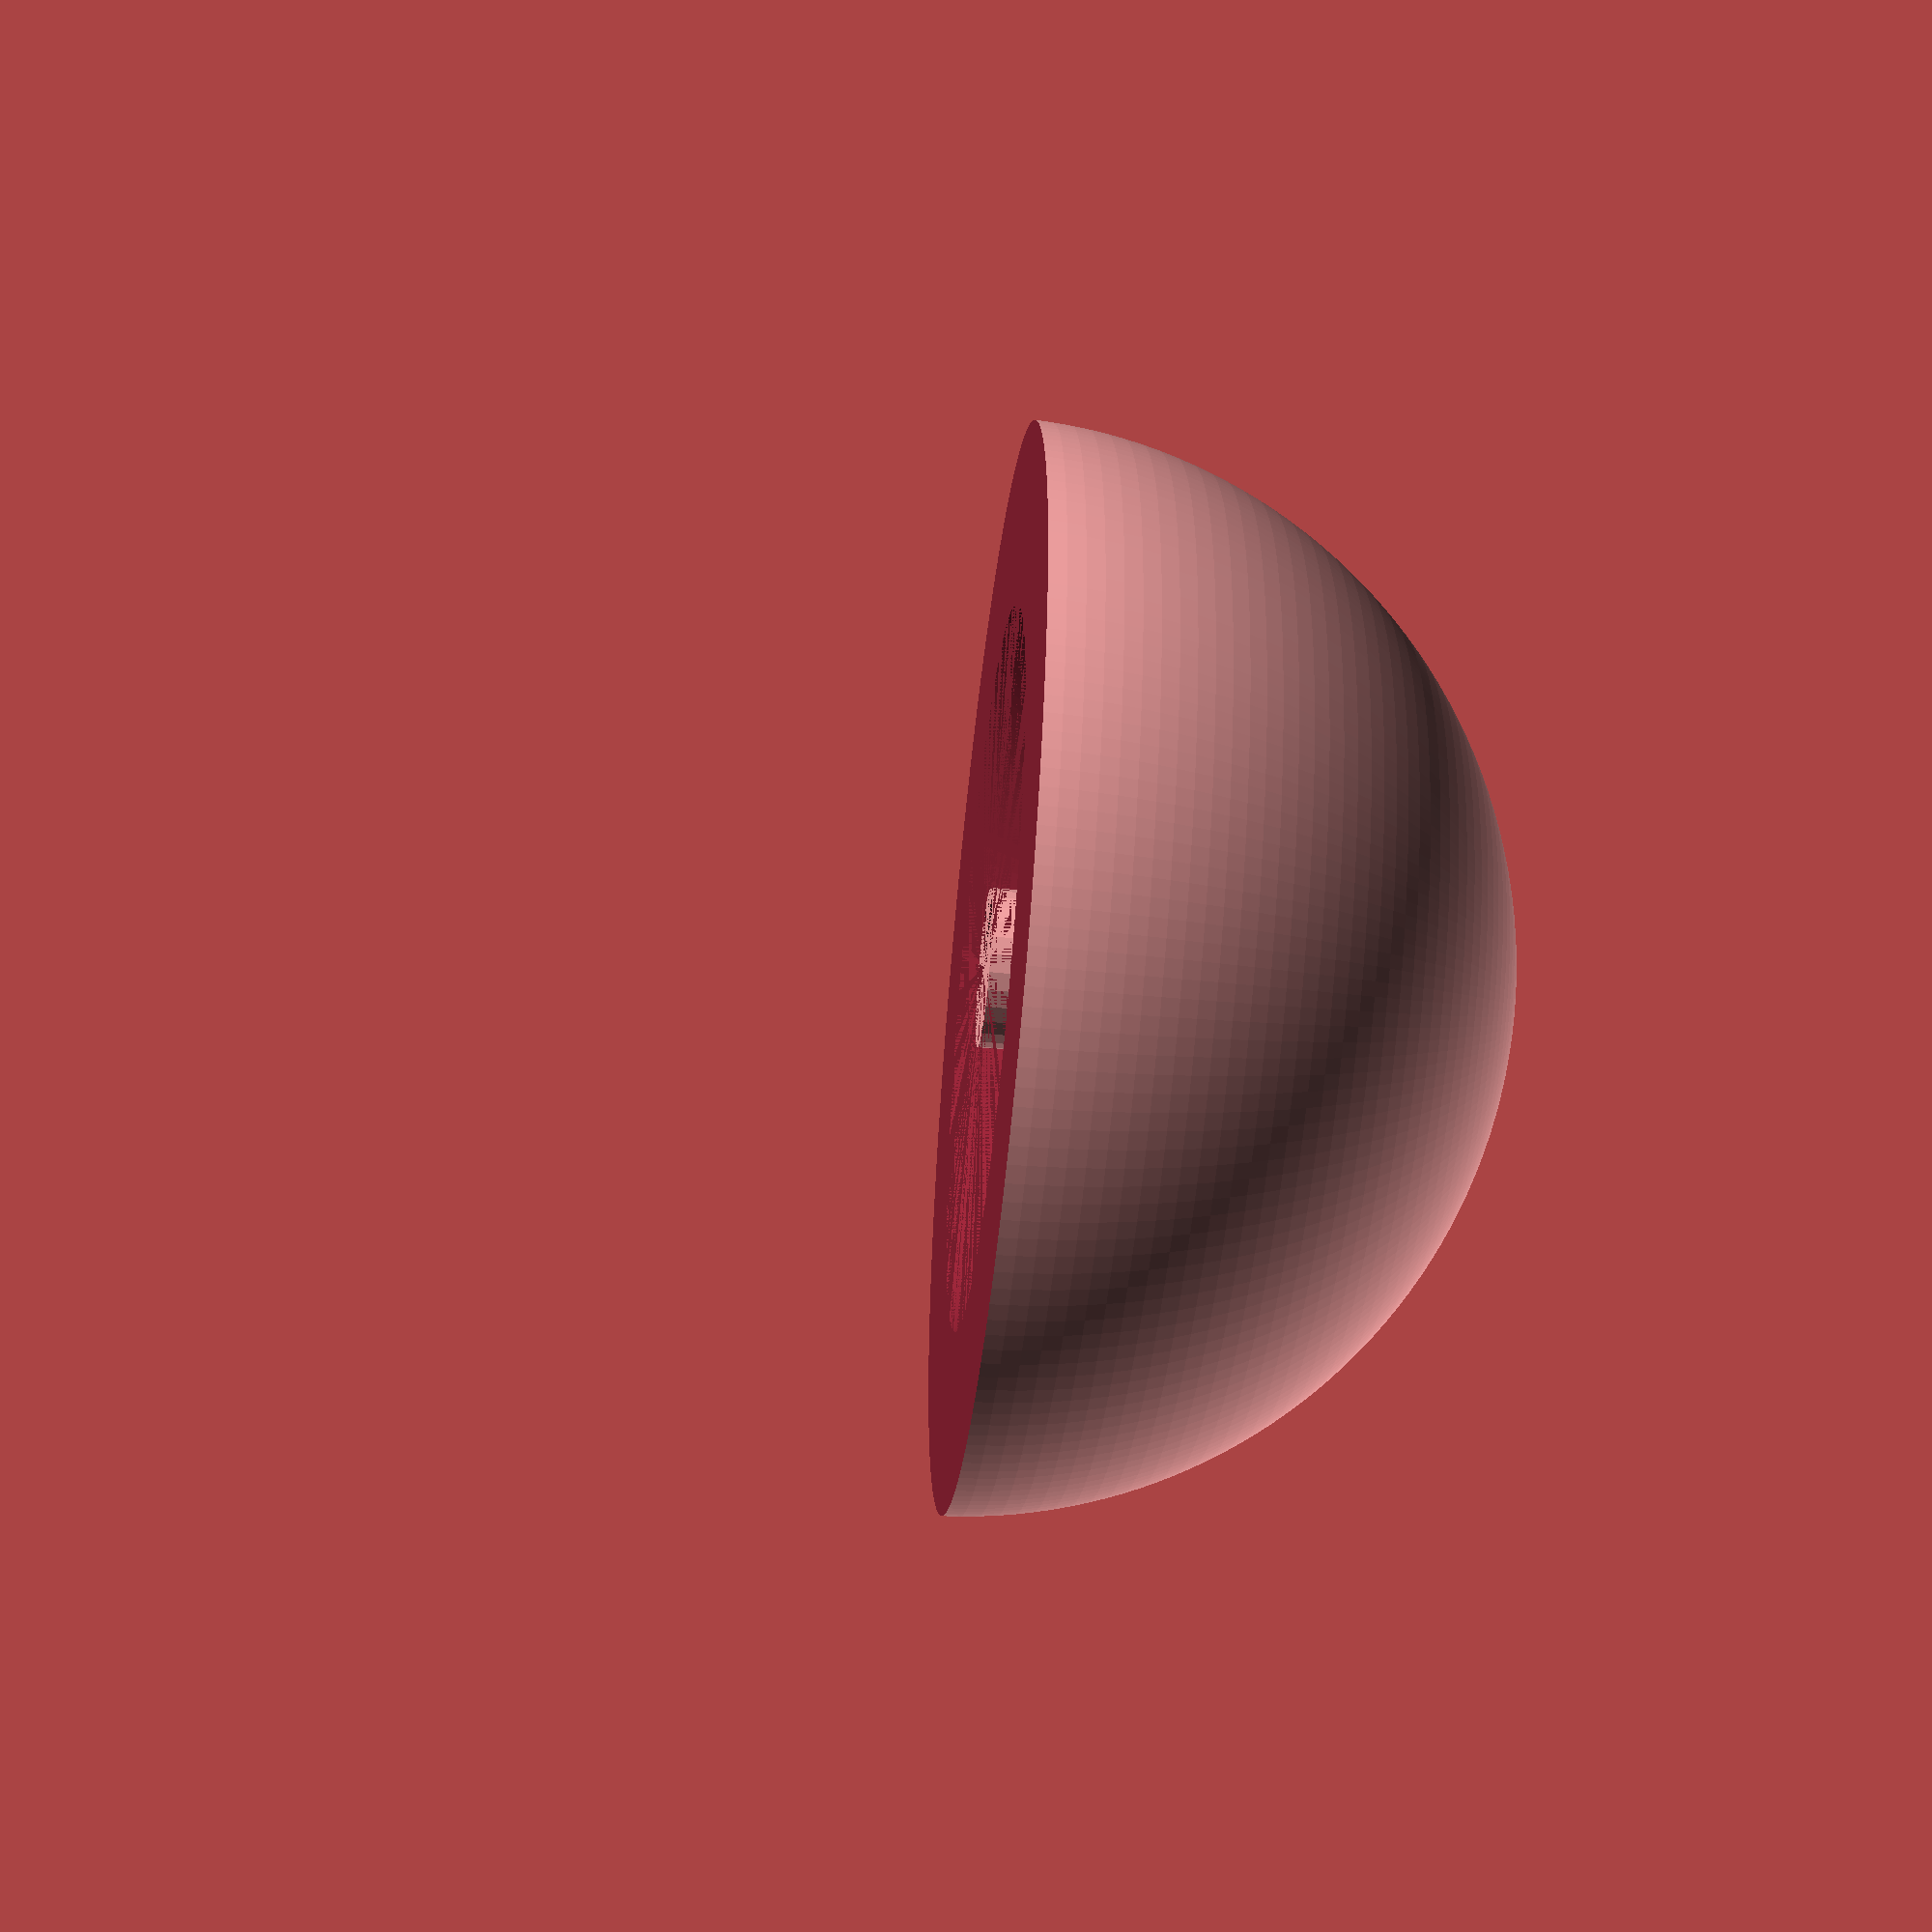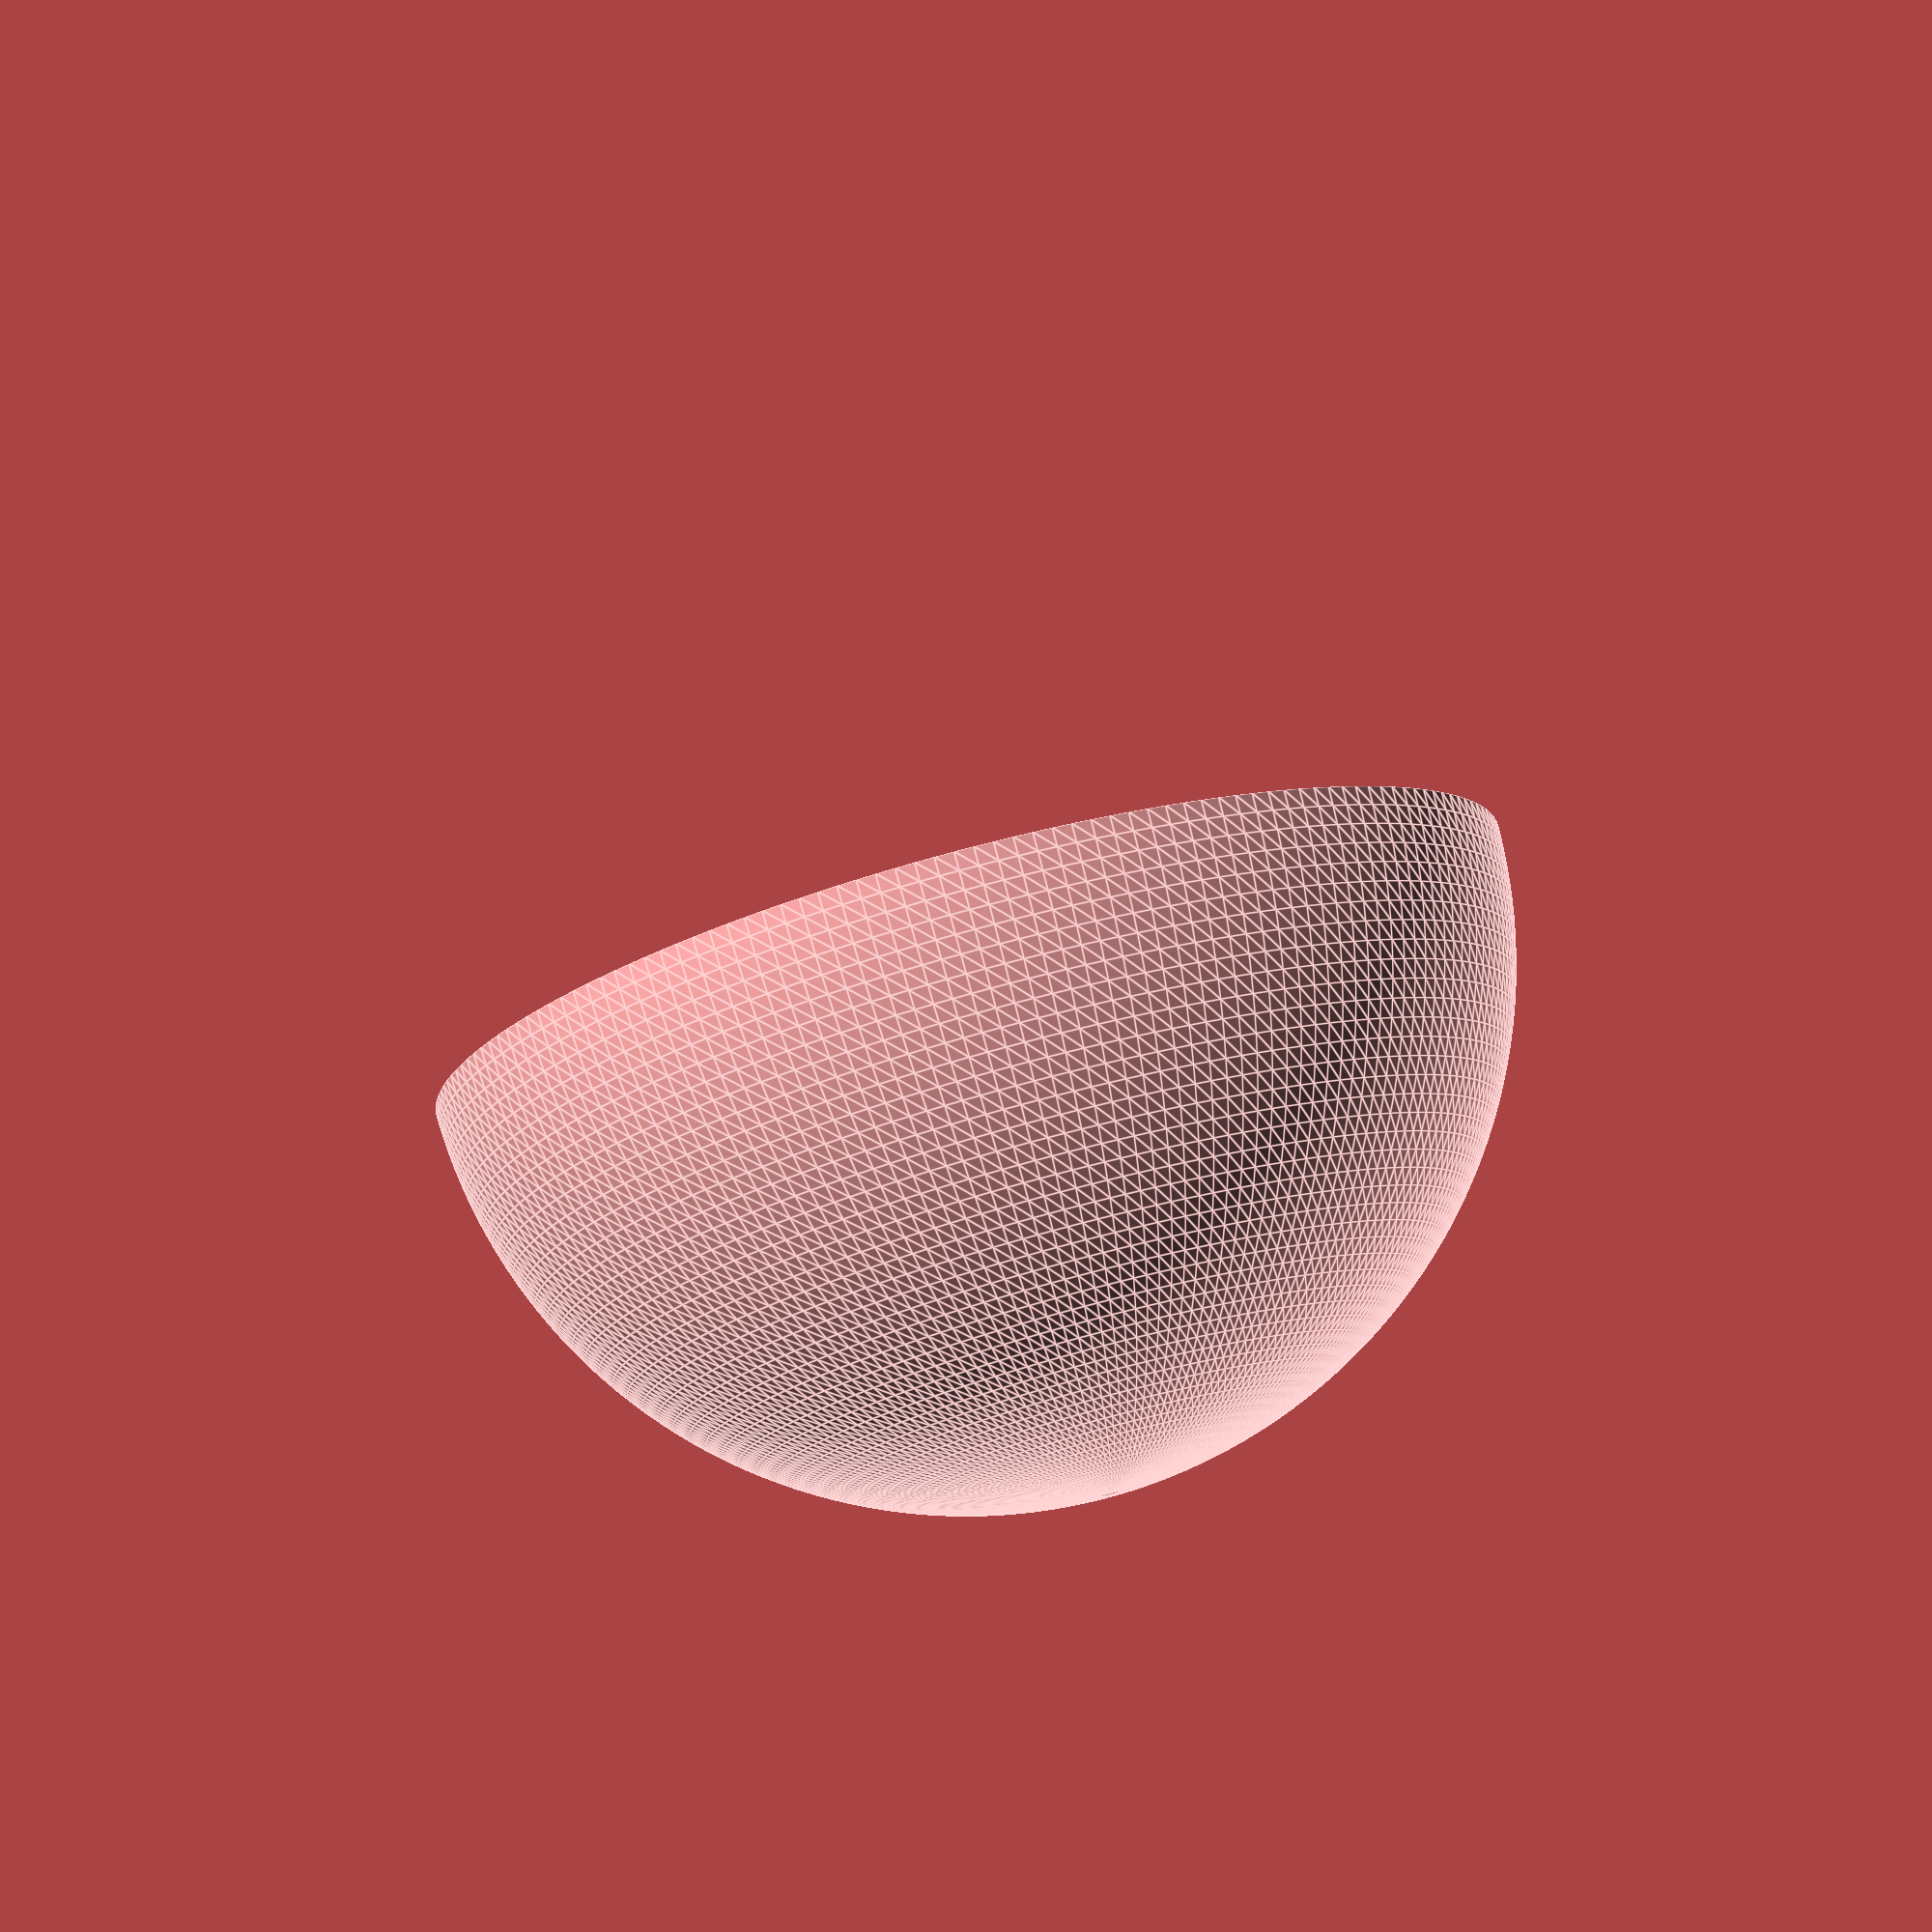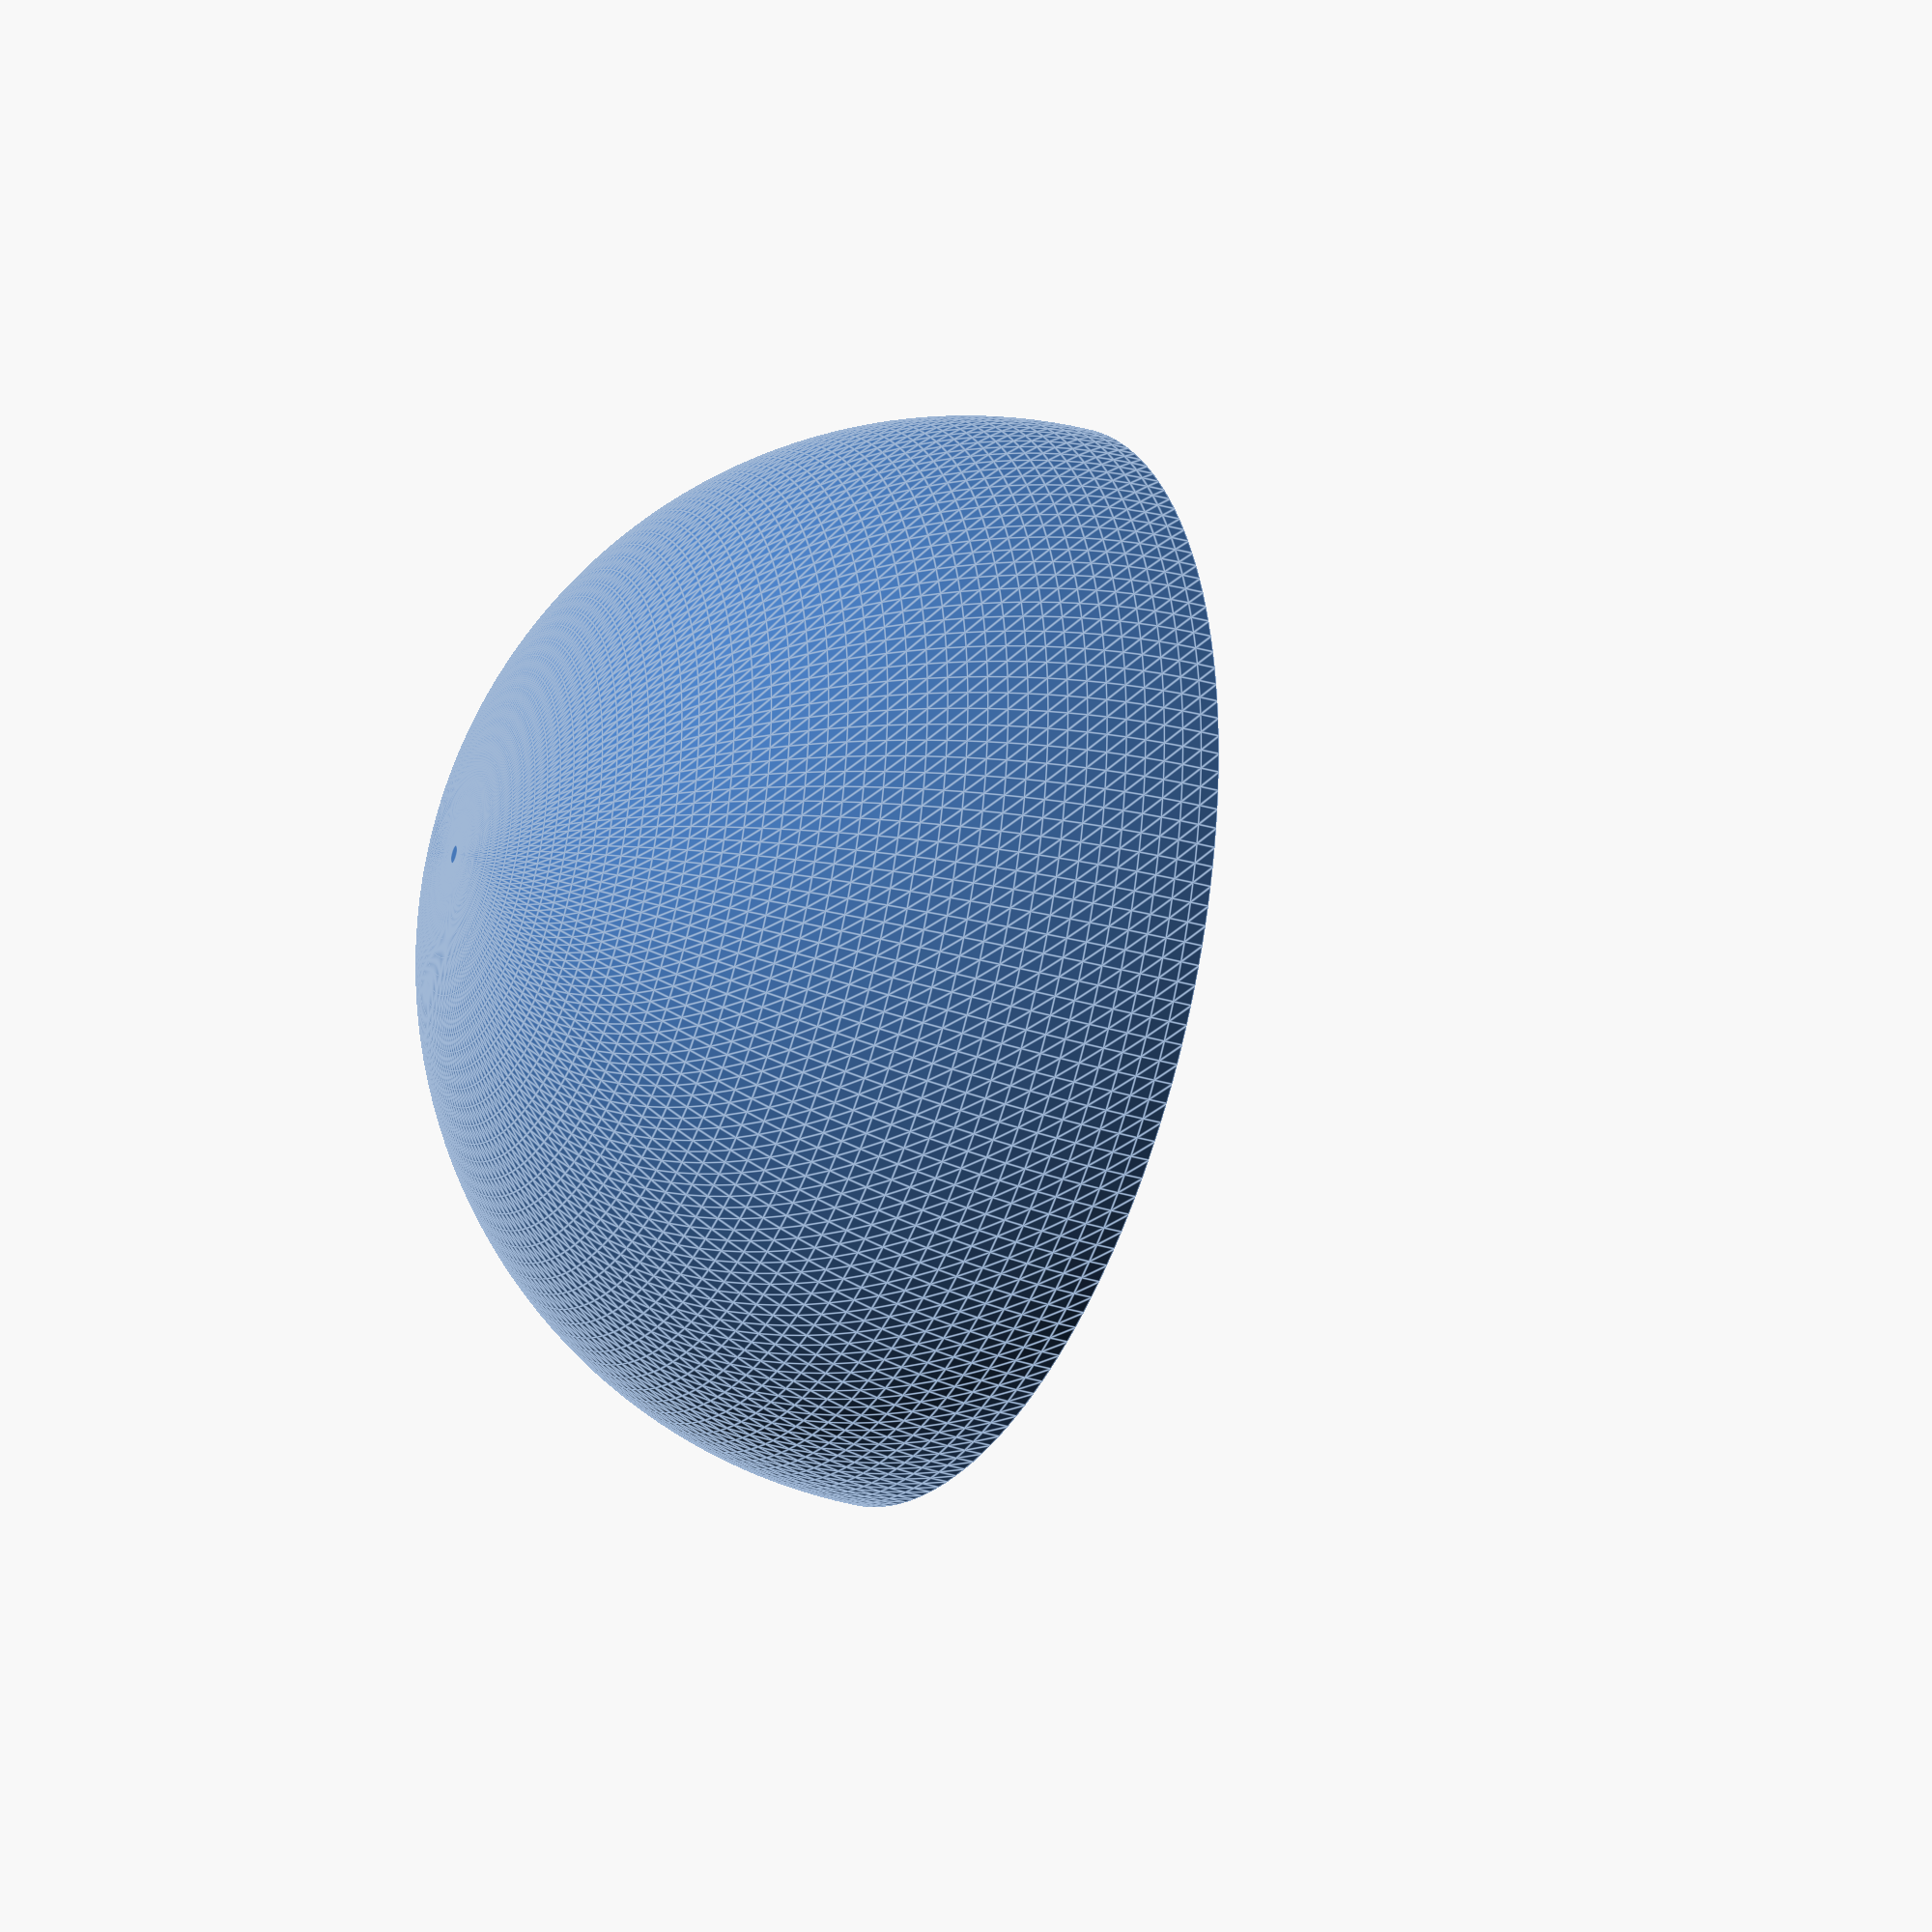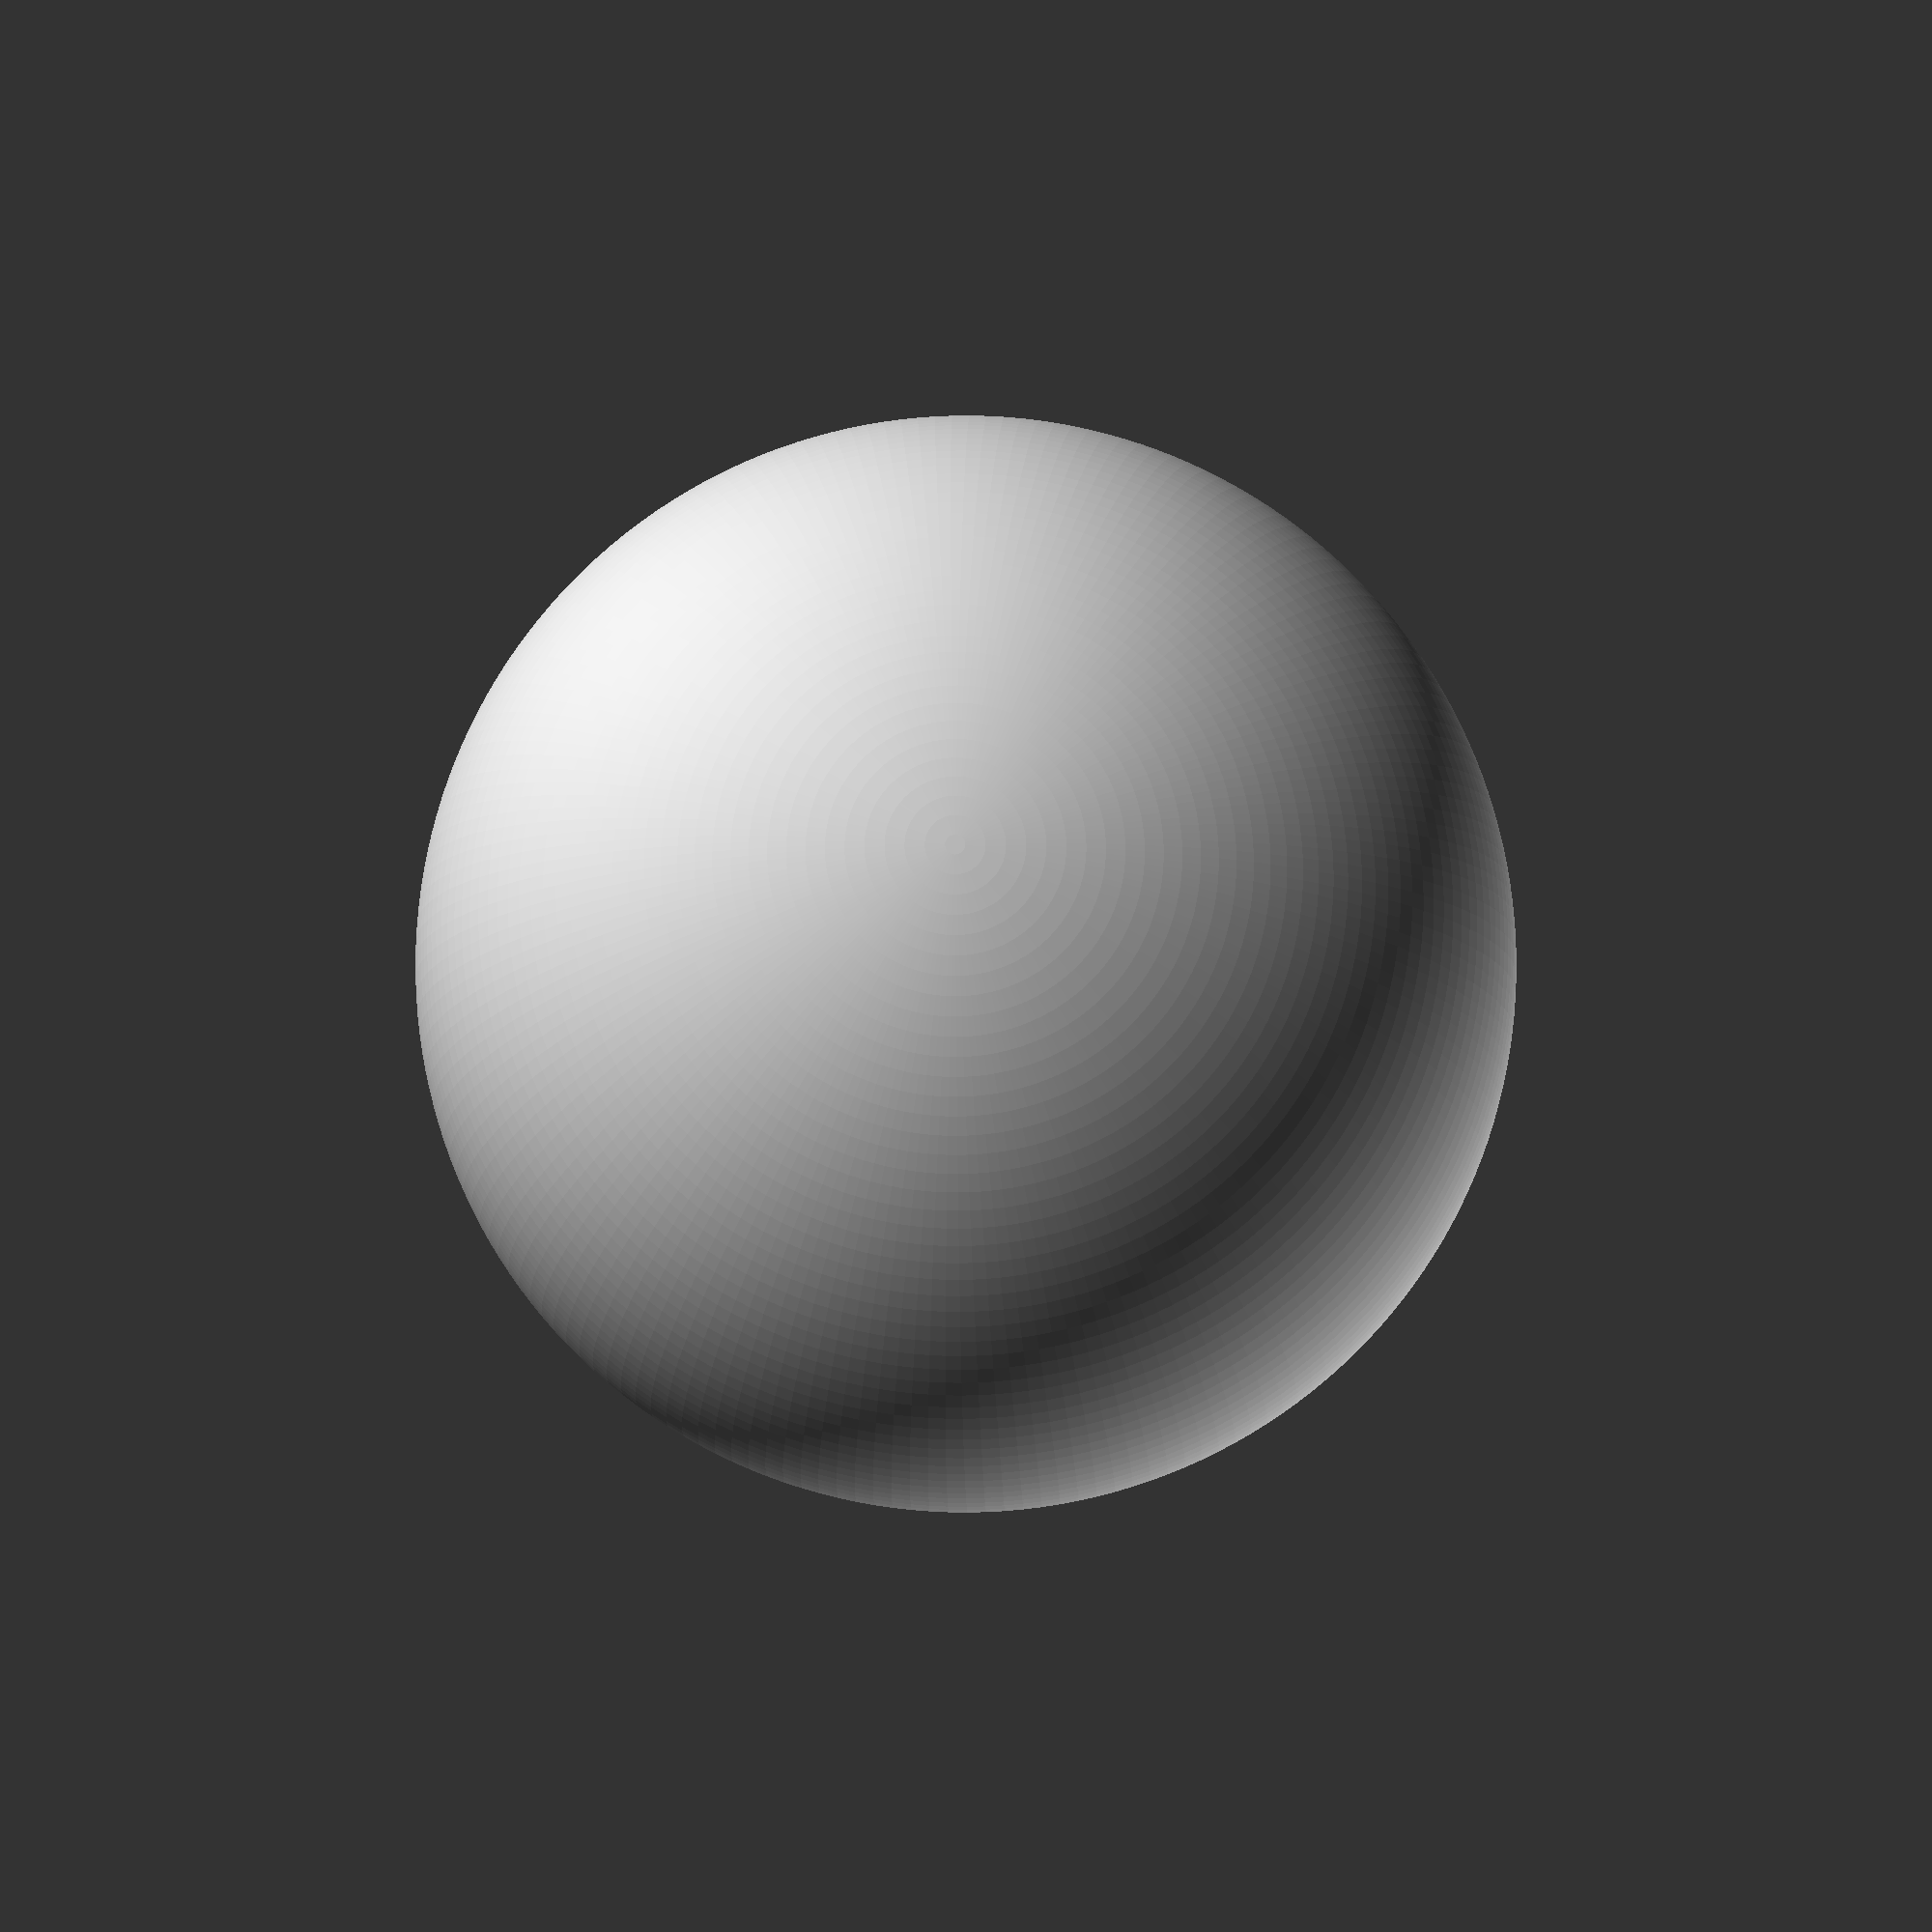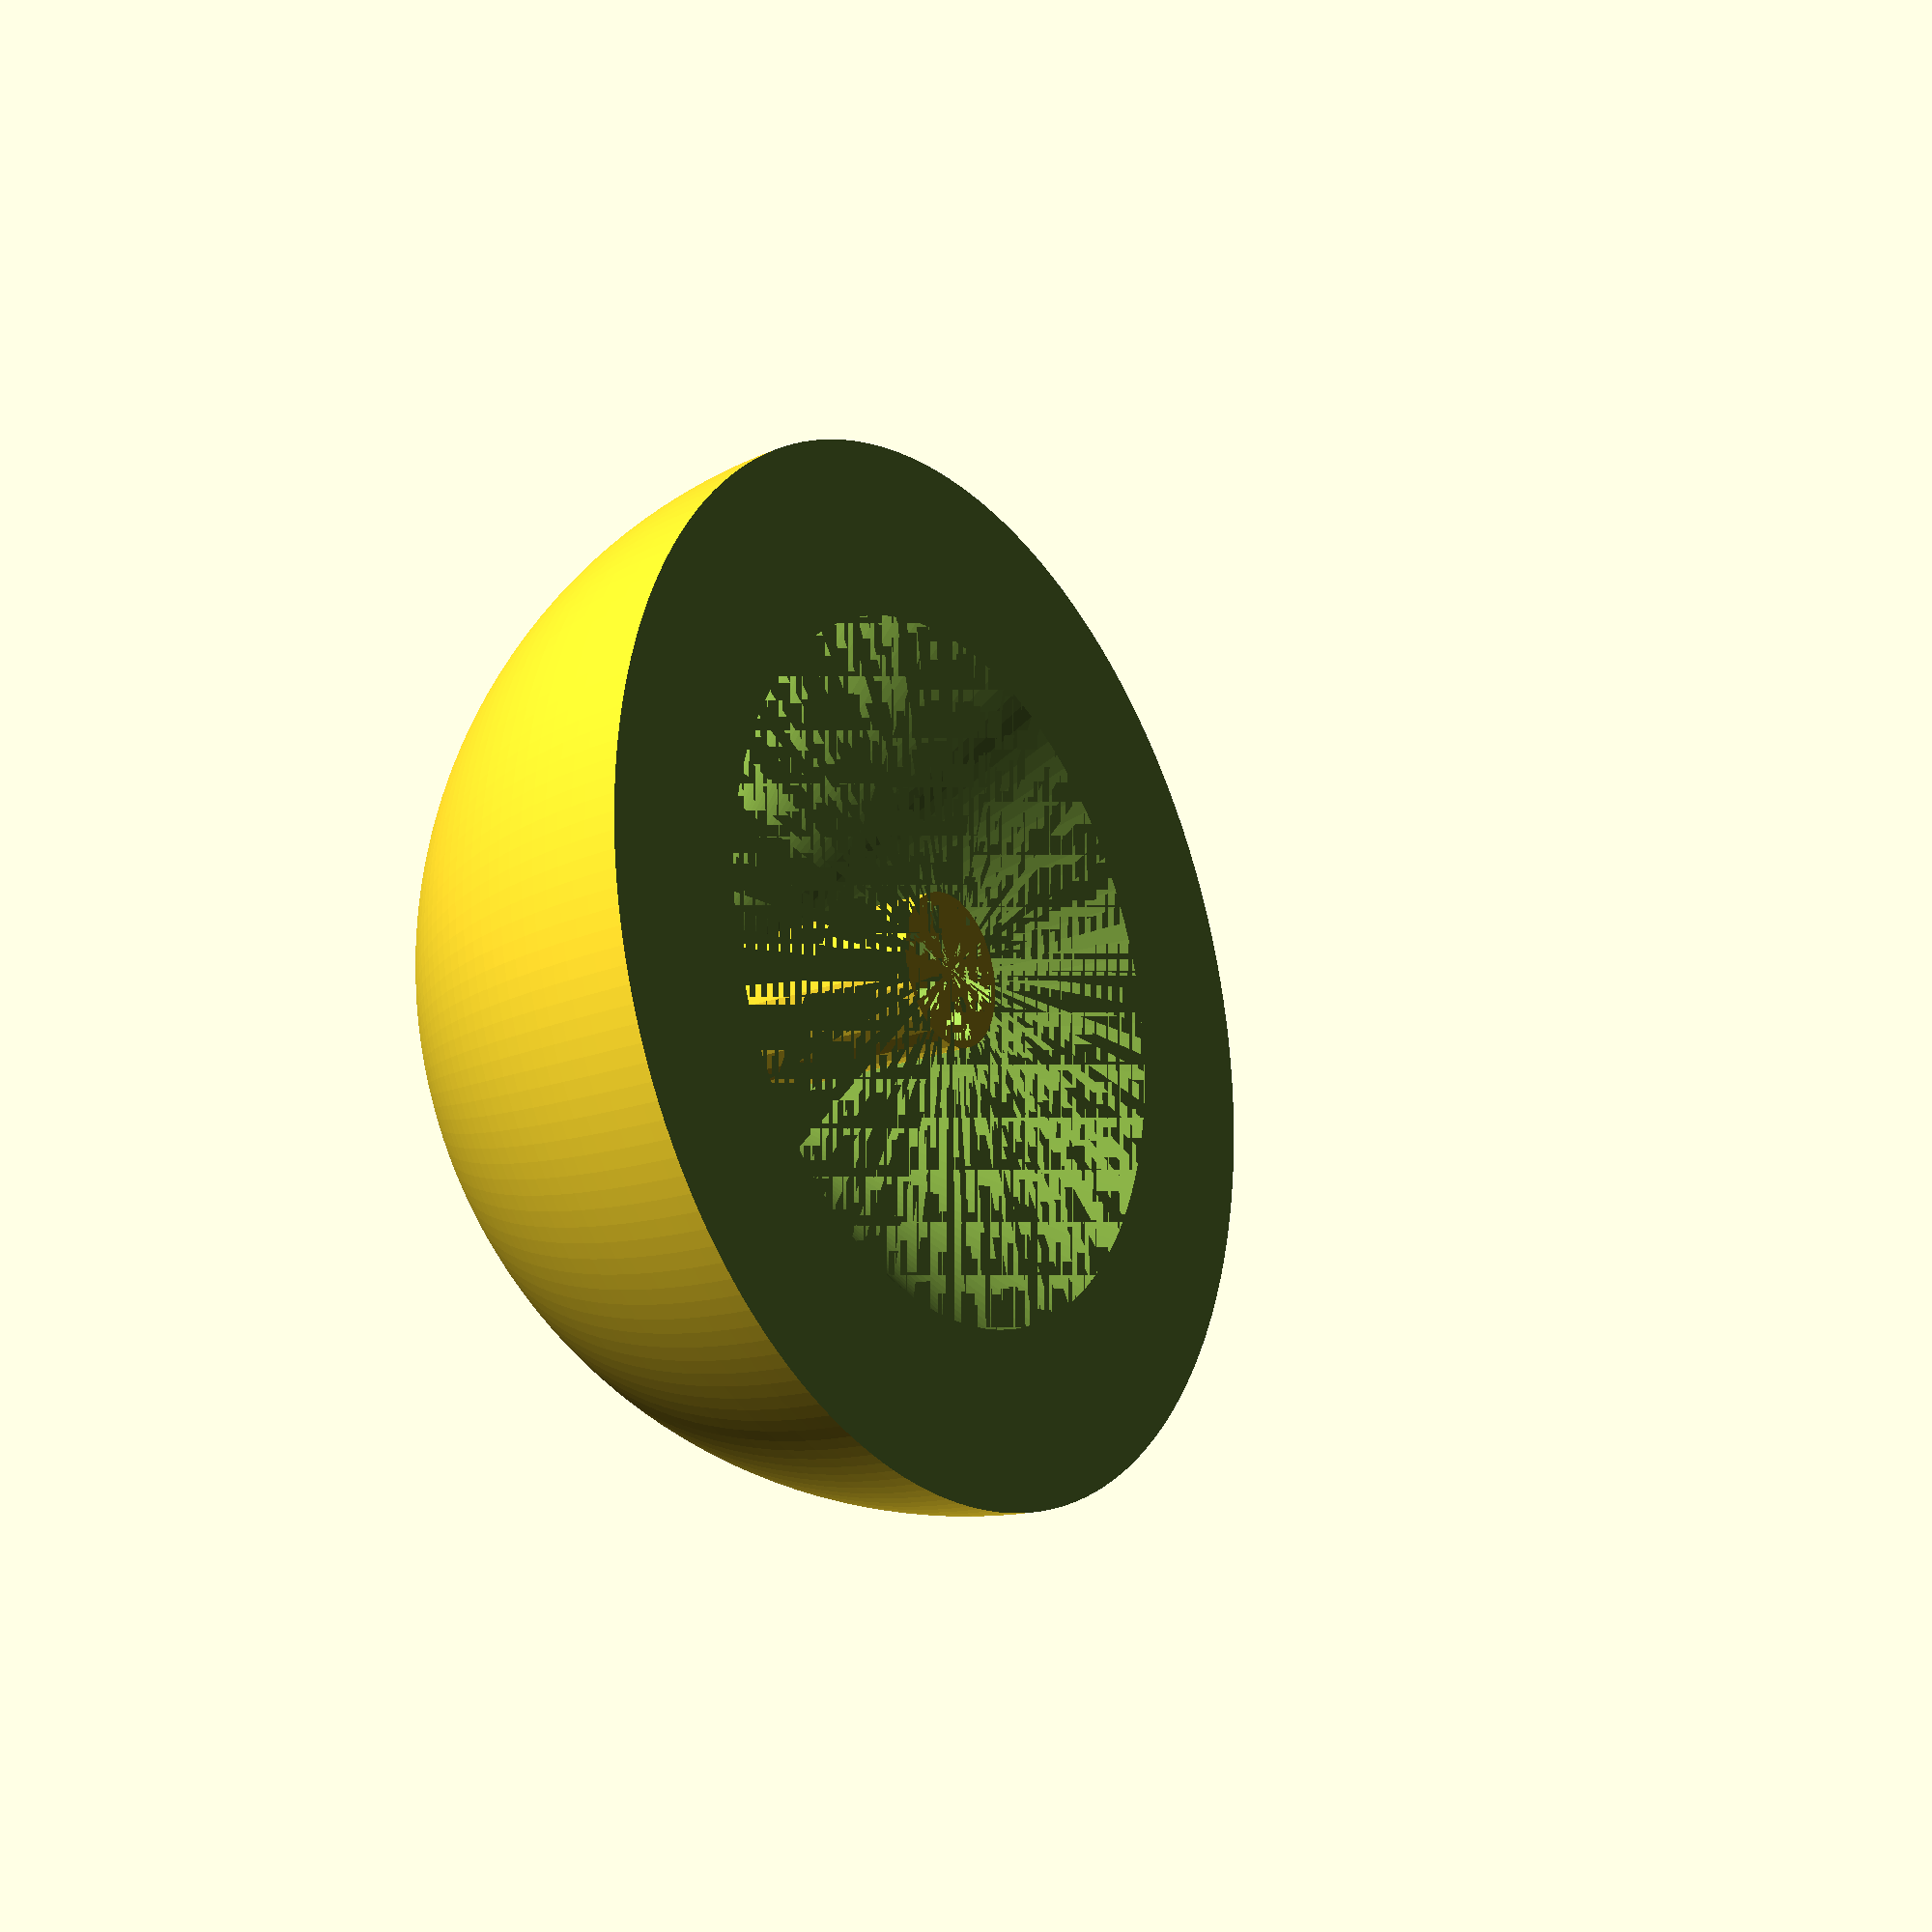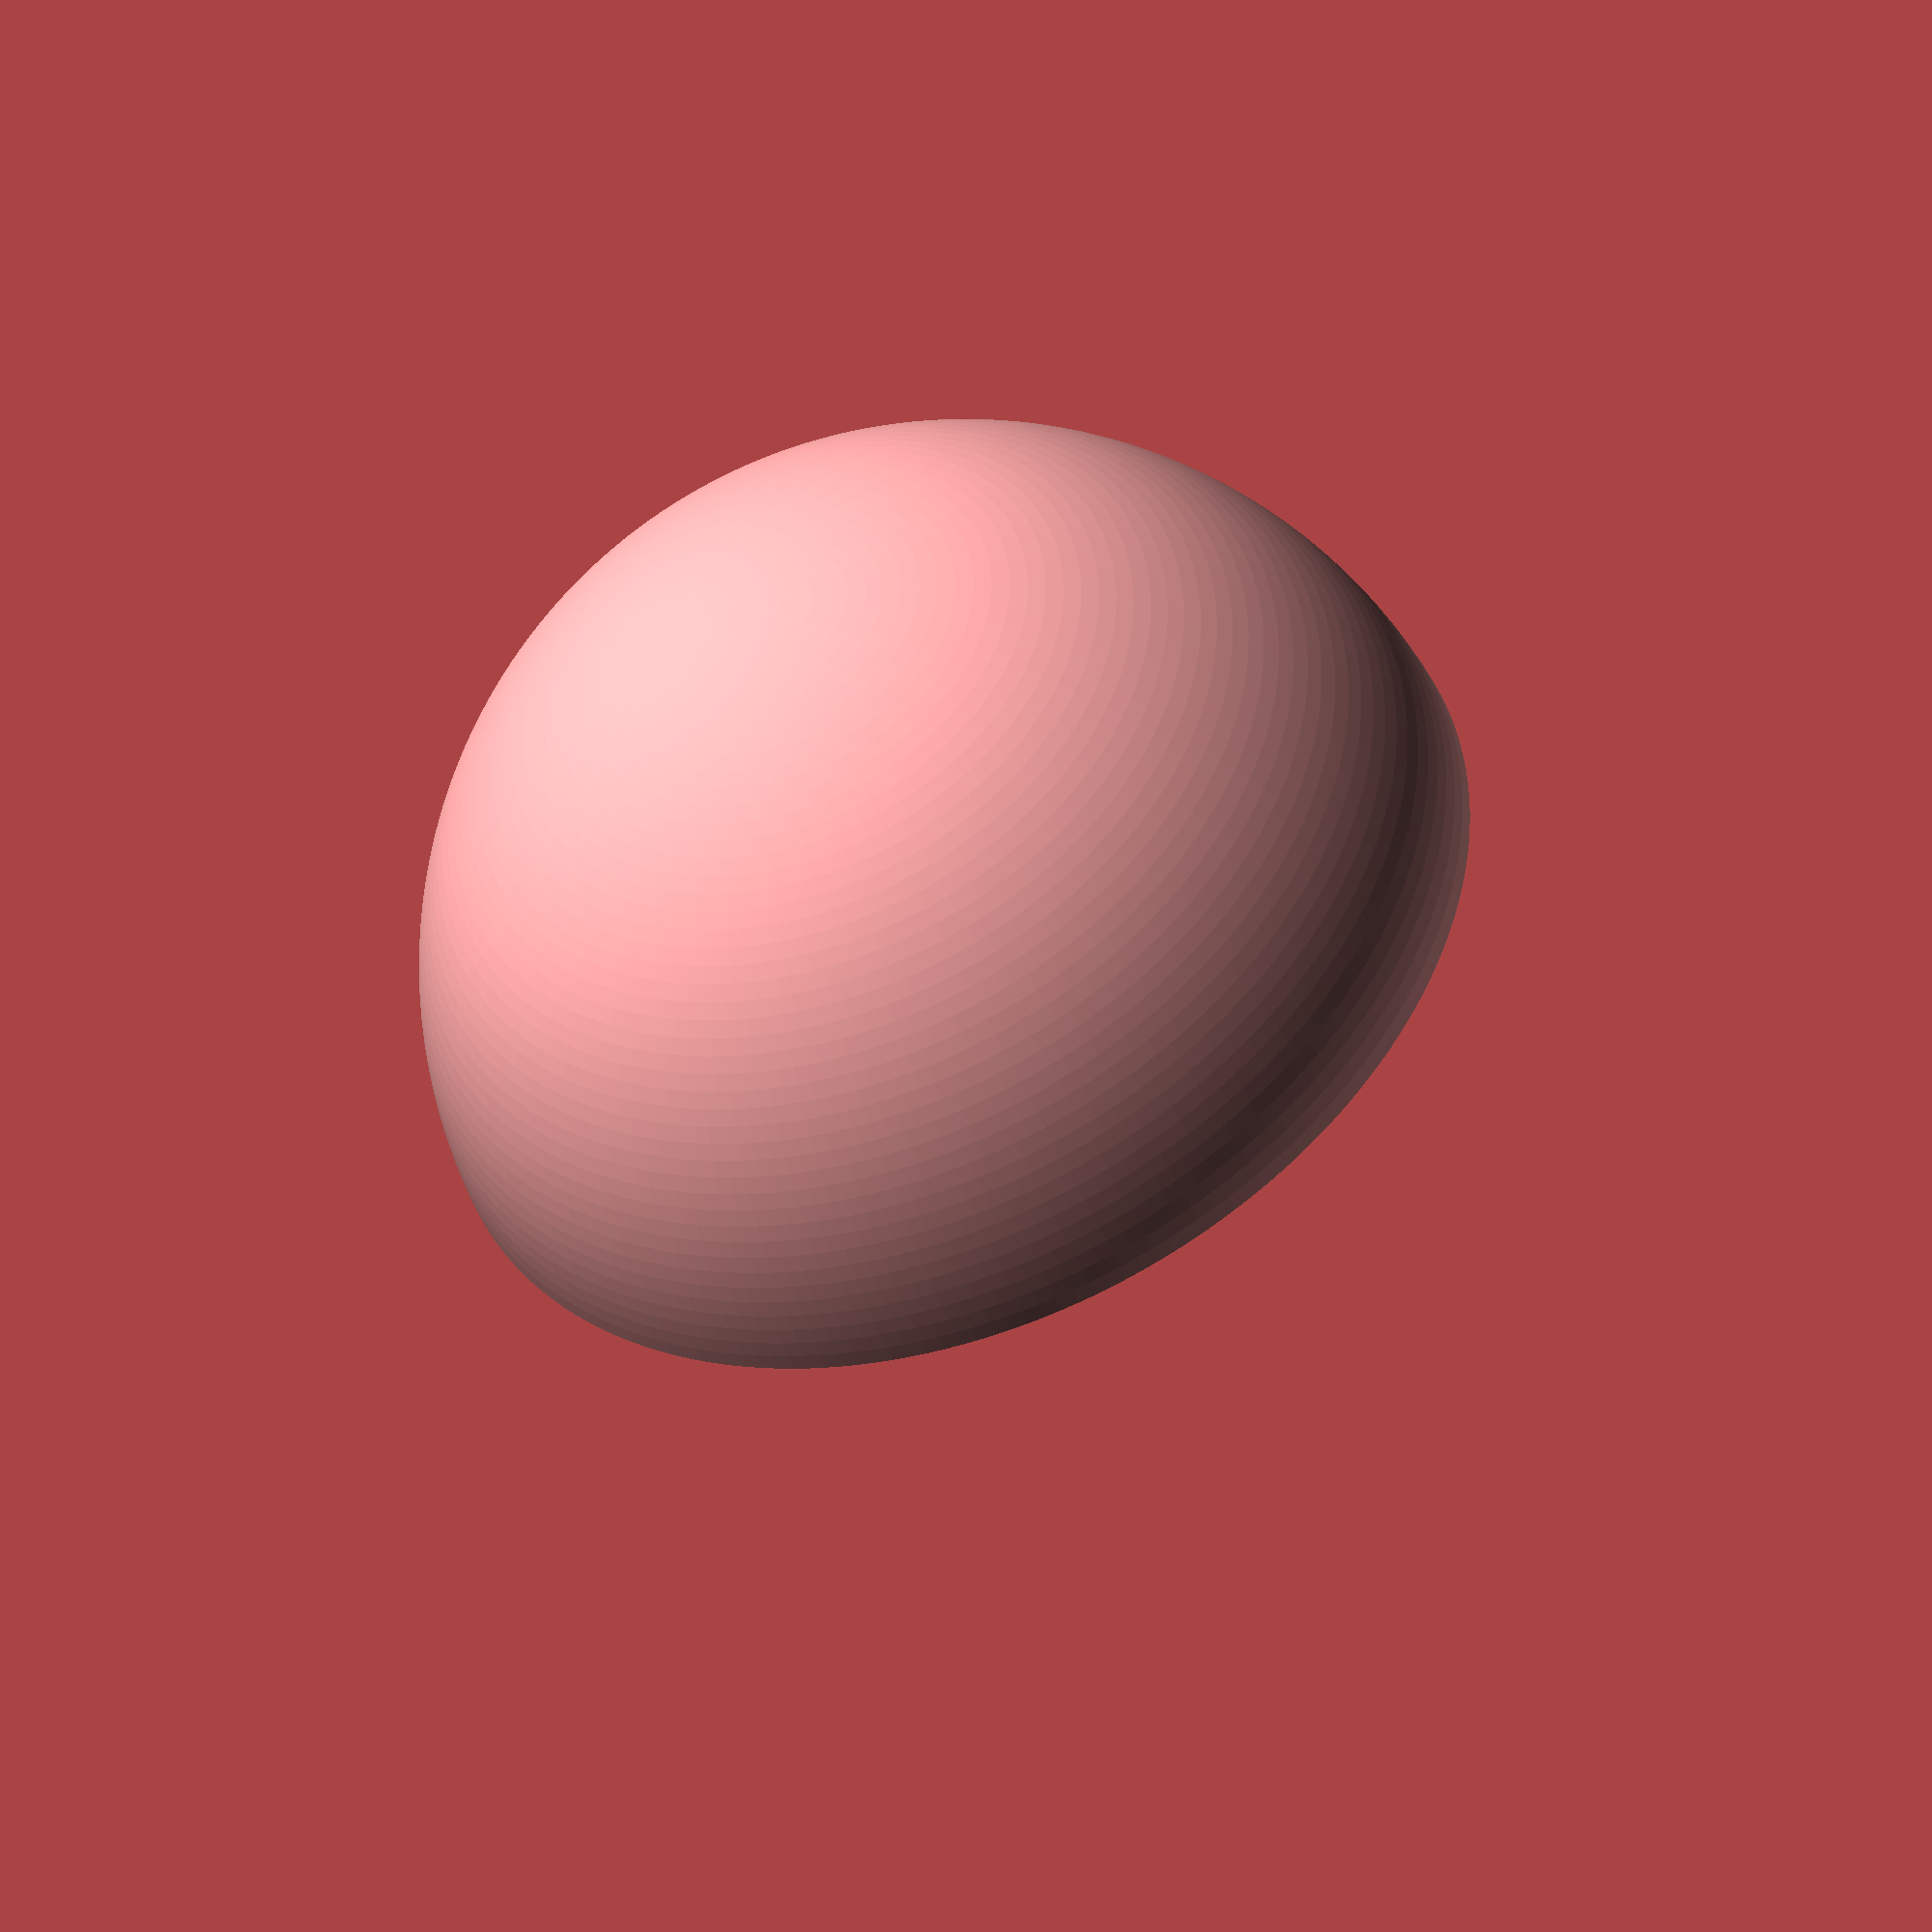
<openscad>
knob_height = 31;
knob_diam = 60;
inner_diam = 55.25;
well_depth = 16;
well_diam = 8;
well_wall_width = 2;

cone_top_d = 12;
cone_base_d = 40;

support = true;
support_cyl_t = .4;

sphere_center_z = knob_diam/2-knob_height;
over = 1;

$fs = 1;
$fa = 1;

difference() {
  translate([0,0,sphere_center_z]) sphere(d=knob_diam);
  
  cylinder(h = knob_height - well_depth, d1 = cone_base_d, d2=cone_top_d);
  
  // Well carveout
  translate([0,0,sphere_center_z+inner_diam/2-well_depth-over])
    cylinder(h=well_depth+over, d=well_diam);
  
  translate([-knob_diam,-knob_diam,-knob_diam]) cube([2*knob_diam,2*knob_diam,knob_diam]);
}

if (support) difference() {
  cylinder(h = knob_height - well_depth, d = well_diam+2*support_cyl_t);
  cylinder(h = knob_height - well_depth, d = well_diam);
}

</openscad>
<views>
elev=233.0 azim=162.6 roll=276.1 proj=p view=solid
elev=103.0 azim=356.9 roll=194.9 proj=p view=edges
elev=205.7 azim=276.0 roll=116.7 proj=p view=edges
elev=191.4 azim=140.3 roll=179.0 proj=p view=wireframe
elev=21.1 azim=28.6 roll=124.1 proj=p view=solid
elev=44.3 azim=198.4 roll=21.0 proj=o view=wireframe
</views>
